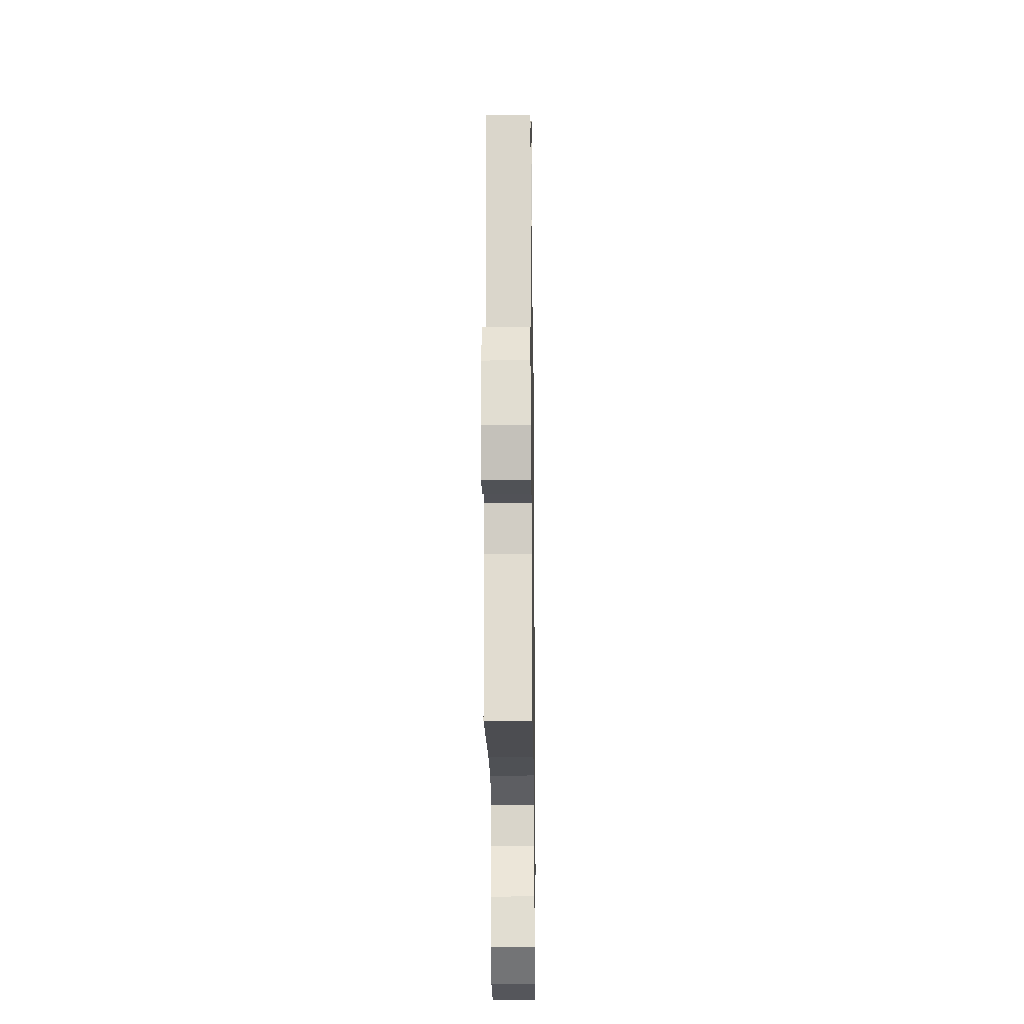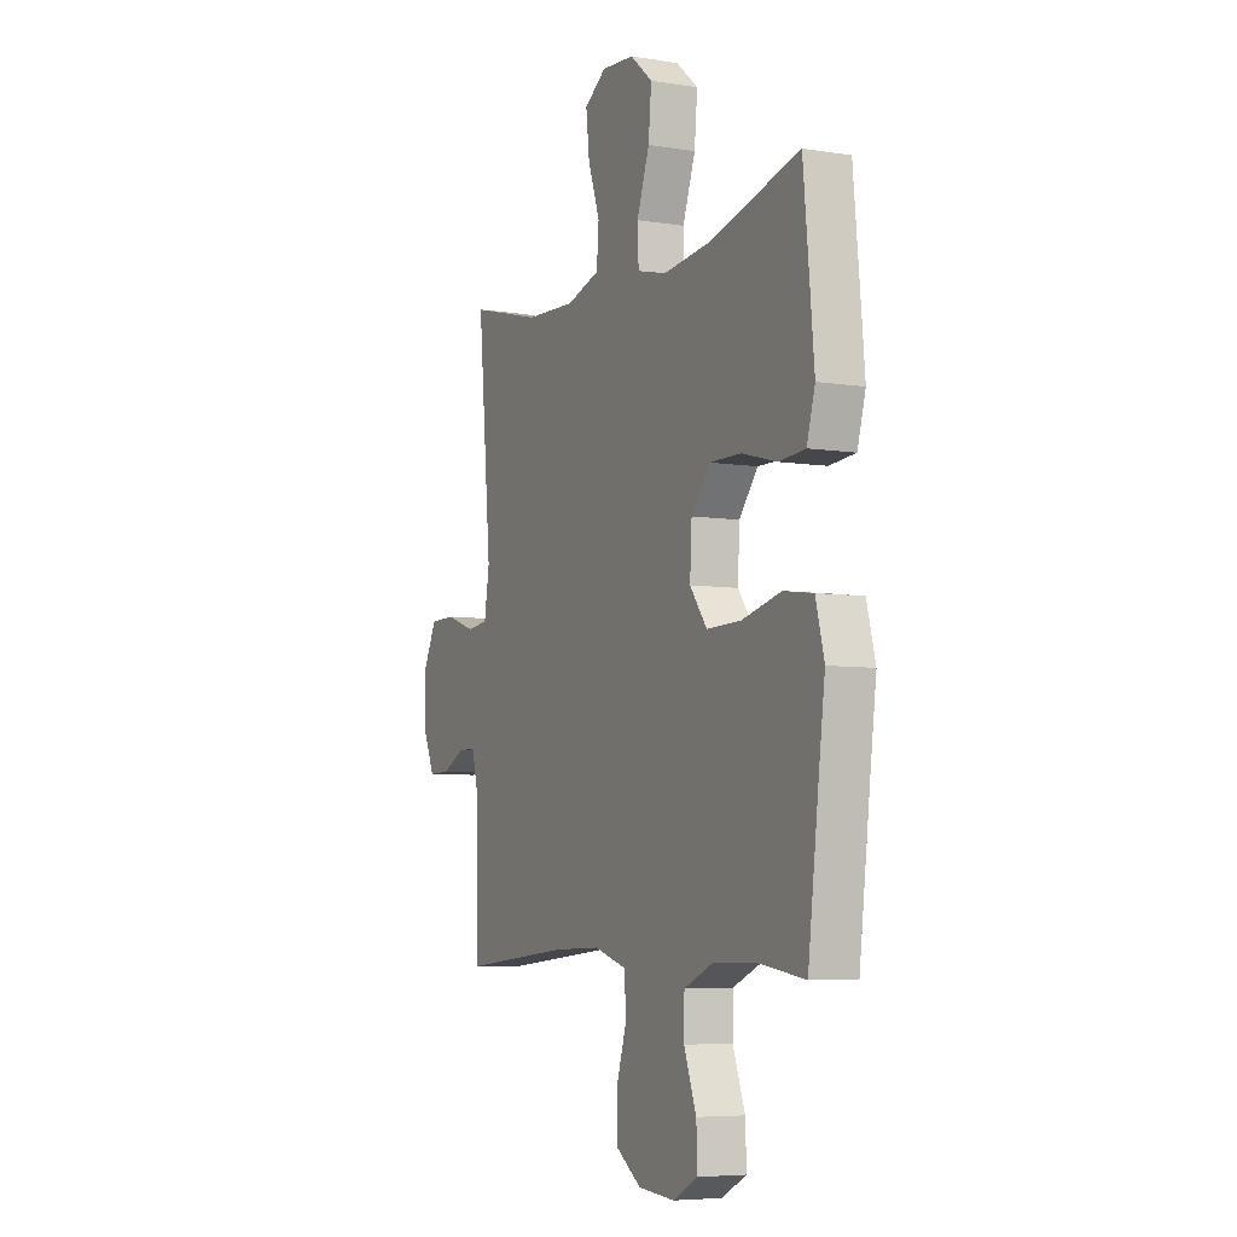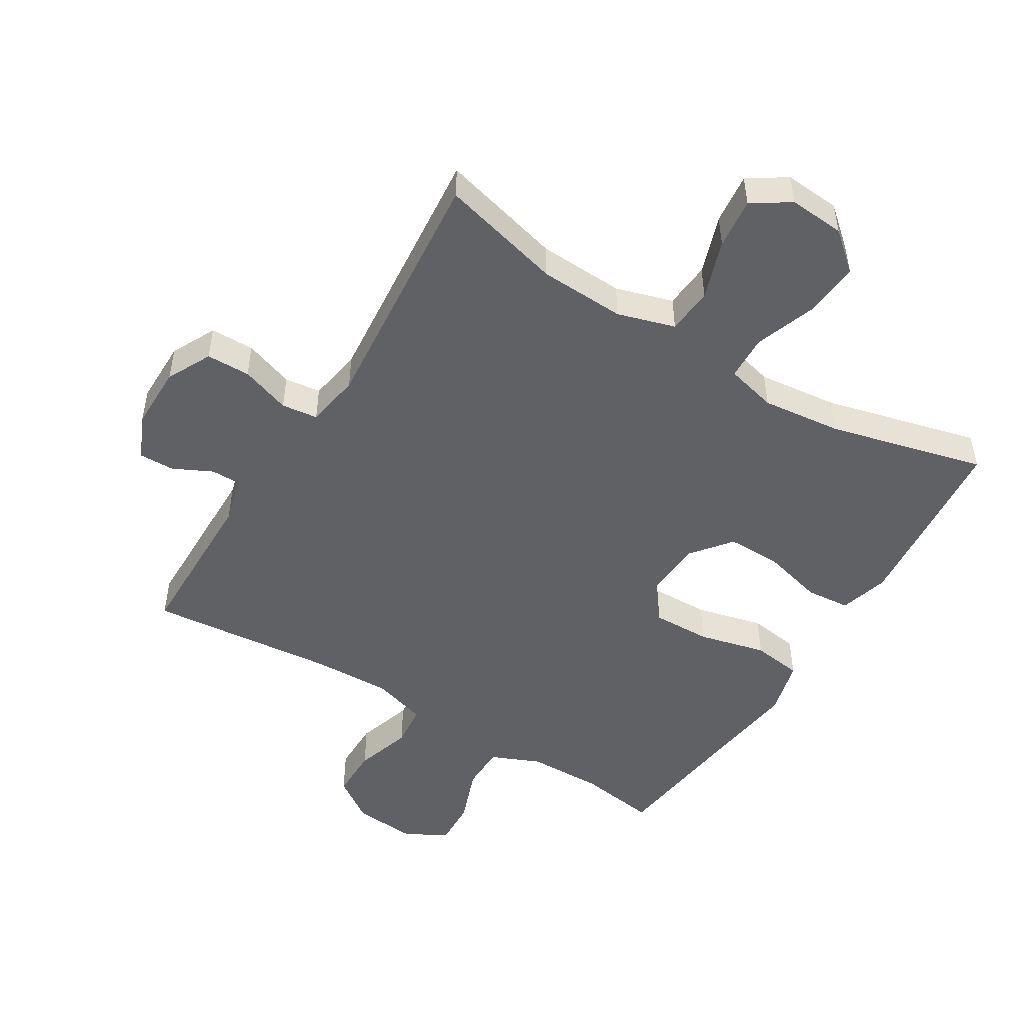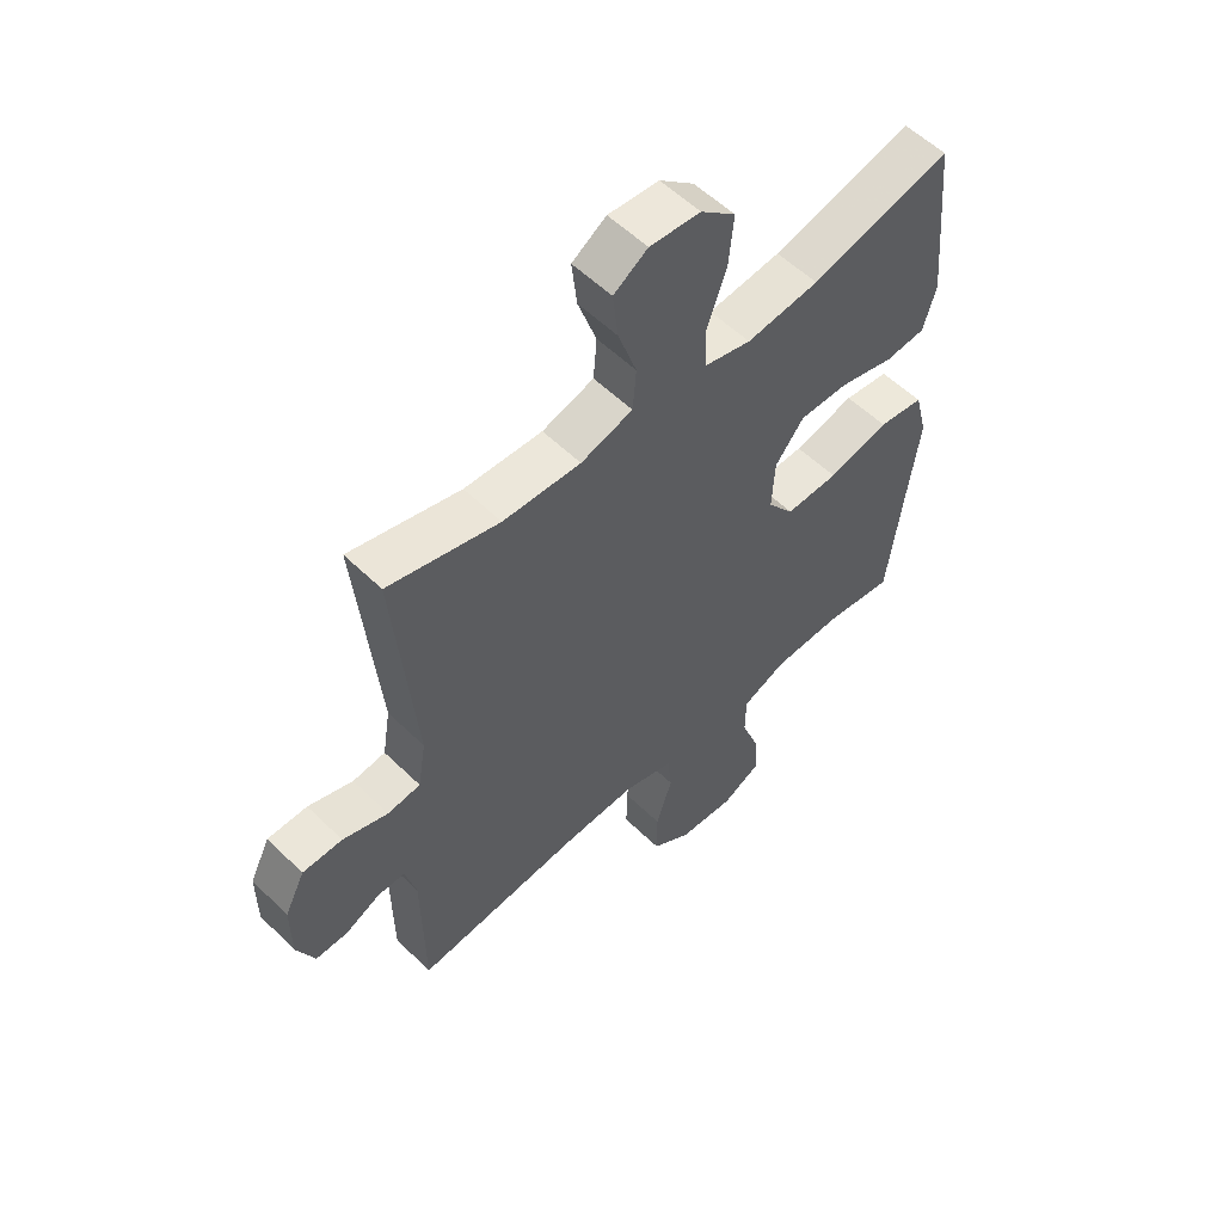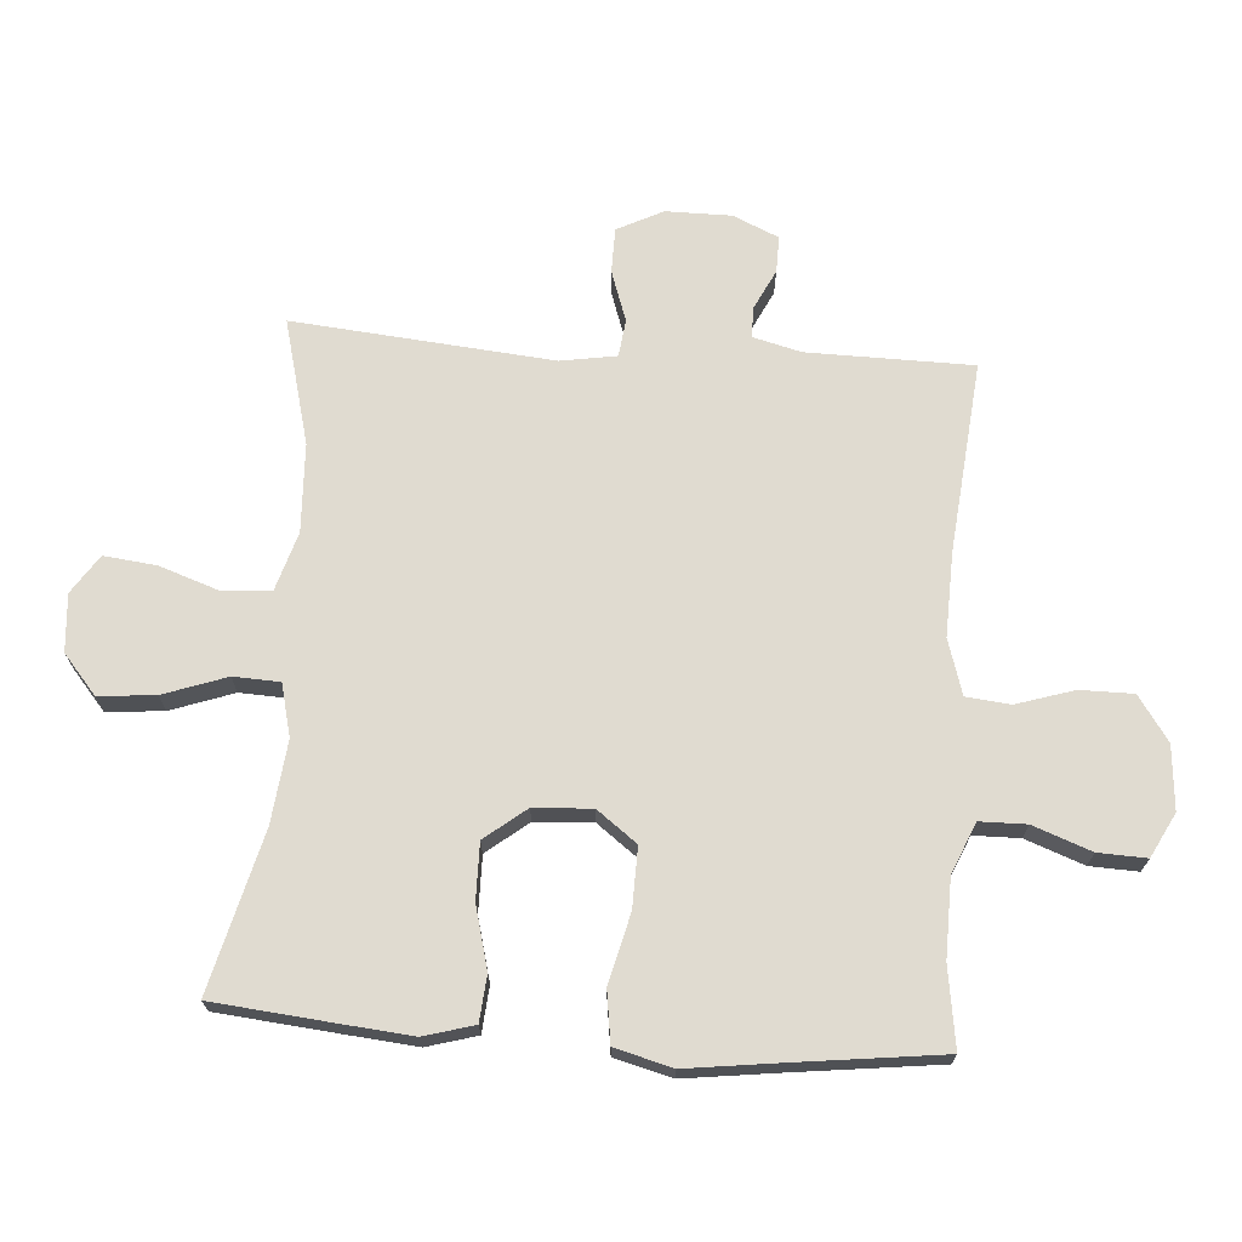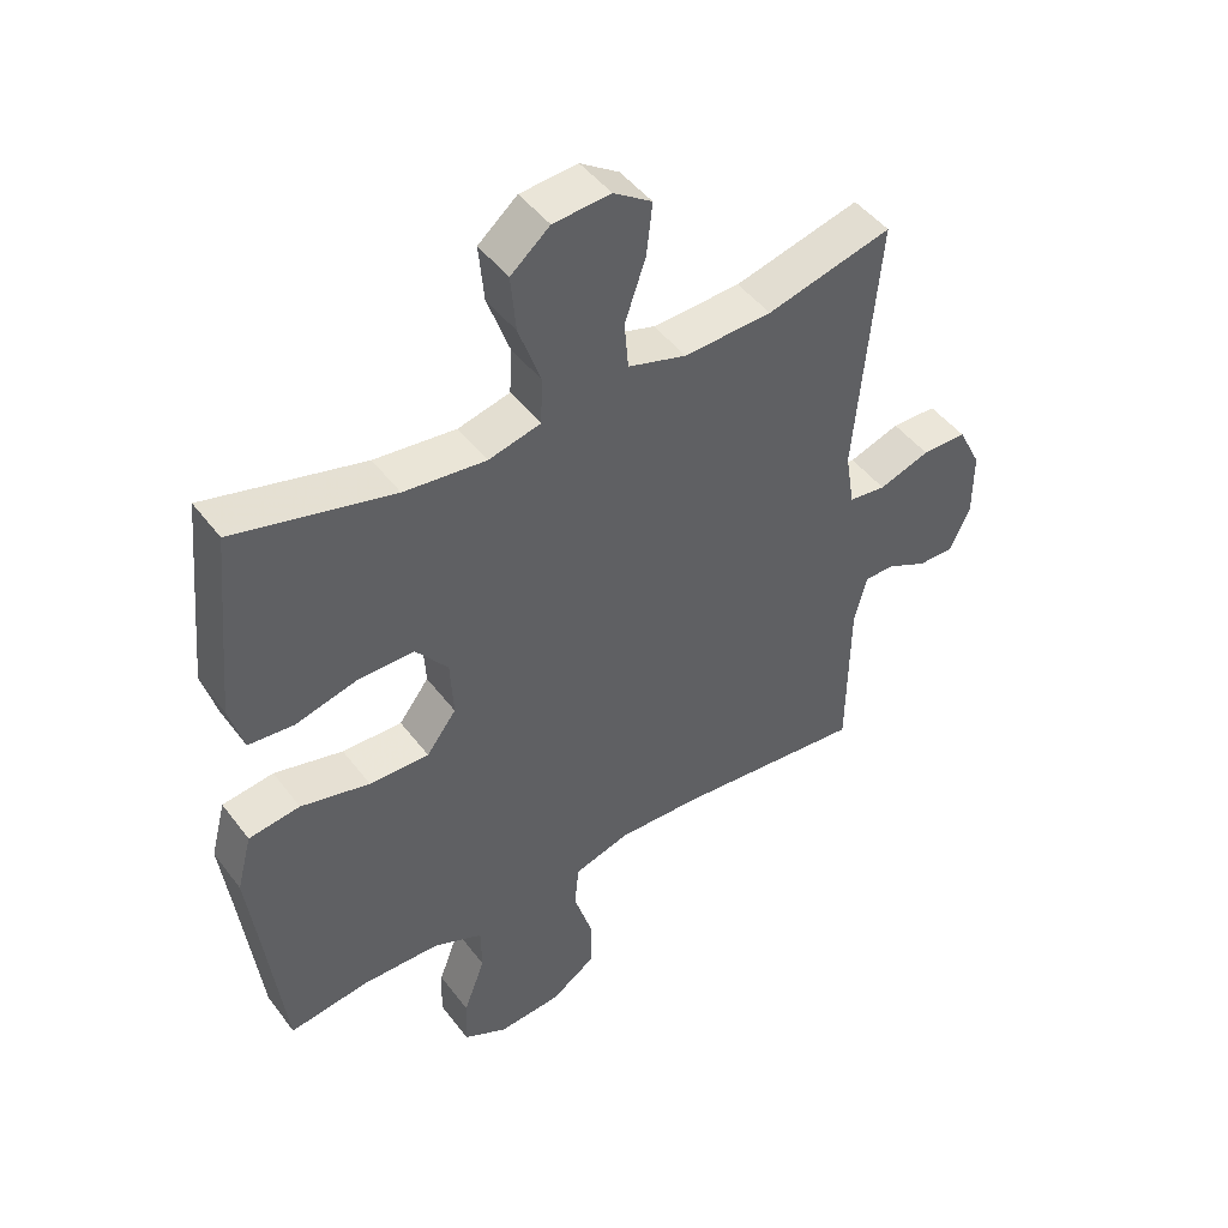
<metadata>
{"format":"obj","ext":"obj","renderer":"f3d","projection":"perspective","resolution":1024,"background":"white","views":[{"elev":-21.6,"azim":-89.2,"up":"+Z"},{"elev":-6.1,"azim":64.3,"up":"+Z"},{"elev":-49.5,"azim":-31.5,"up":"+Y"},{"elev":56.0,"azim":-44.5,"up":"+Z"},{"elev":69.9,"azim":94.1,"up":"+Y"},{"elev":46.6,"azim":145.1,"up":"+Z"}]}
</metadata>
<code>
v 0.5 0.07 0.5
v 0.517 0.07 0.325
v 0.528 0.07 0.208
v 0.506 0.07 0.131
v 0.436 0.07 0.125
v 0.341 0.07 0.15
v 0.255 0.07 0.151
v 0.205 0.07 0.088
v 0.2 0.07 -0.001
v 0.246 0.07 -0.062
v 0.338 0.07 -0.06
v 0.444 0.07 -0.034
v 0.523 0.07 -0.045
v 0.546 0.07 -0.133
v 0.529 0.07 -0.264
v 0.5 0.07 -0.5
v 0.378 0.07 -0.482
v 0.258 0.07 -0.484
v 0.181 0.07 -0.517
v 0.18 0.07 -0.588
v 0.213 0.07 -0.677
v 0.216 0.07 -0.751
v 0.149 0.07 -0.786
v 0.051 0.07 -0.778
v -0.017 0.07 -0.731
v -0.017 0.07 -0.65
v 0.011 0.07 -0.561
v 0.004 0.07 -0.494
v -0.081 0.07 -0.468
v -0.208 0.07 -0.472
v -0.5 0.07 -0.5
v -0.503 0.07 -0.247
v -0.522 0.07 -0.173
v -0.569 0.07 -0.173
v -0.63 0.07 -0.203
v -0.686 0.07 -0.204
v -0.717 0.07 -0.134
v -0.717 0.07 -0.034
v -0.682 0.07 0.036
v -0.613 0.07 0.037
v -0.535 0.07 0.01
v -0.478 0.07 0.017
v -0.464 0.07 0.102
v -0.5 0.07 0.5
v -0.308 0.07 0.45
v -0.173 0.07 0.444
v -0.083 0.07 0.471
v -0.077 0.07 0.544
v -0.109 0.07 0.637
v -0.118 0.07 0.717
v -0.059 0.07 0.756
v 0.029 0.07 0.749
v 0.089 0.07 0.698
v 0.081 0.07 0.611
v 0.047 0.07 0.515
v 0.05 0.07 0.444
v 0.13 0.07 0.424
v 0.256 0.07 0.438
v 0.5 0 0.5
v 0.517 0 0.325
v 0.528 0 0.208
v 0.506 0 0.131
v 0.436 0 0.125
v 0.341 0 0.15
v 0.255 0 0.151
v 0.205 0 0.088
v 0.2 0 -0.001
v 0.246 0 -0.062
v 0.338 0 -0.06
v 0.444 0 -0.034
v 0.523 0 -0.045
v 0.546 0 -0.133
v 0.529 0 -0.264
v 0.5 0 -0.5
v 0.378 0 -0.482
v 0.258 0 -0.484
v 0.181 0 -0.517
v 0.18 0 -0.588
v 0.213 0 -0.677
v 0.216 0 -0.751
v 0.149 0 -0.786
v 0.051 0 -0.778
v -0.017 0 -0.731
v -0.017 0 -0.65
v 0.011 0 -0.561
v 0.004 0 -0.494
v -0.081 0 -0.468
v -0.208 0 -0.472
v -0.5 0 -0.5
v -0.503 0 -0.247
v -0.522 0 -0.173
v -0.569 0 -0.173
v -0.63 0 -0.203
v -0.686 0 -0.204
v -0.717 0 -0.134
v -0.717 0 -0.034
v -0.682 0 0.036
v -0.613 0 0.037
v -0.535 0 0.01
v -0.478 0 0.017
v -0.464 0 0.102
v -0.5 0 0.5
v -0.308 0 0.45
v -0.173 0 0.444
v -0.083 0 0.471
v -0.077 0 0.544
v -0.109 0 0.637
v -0.118 0 0.717
v -0.059 0 0.756
v 0.029 0 0.749
v 0.089 0 0.698
v 0.081 0 0.611
v 0.047 0 0.515
v 0.05 0 0.444
v 0.13 0 0.424
v 0.256 0 0.438
f 52 53 54 55
f 52 55 56
f 51 52 56
f 48 49 50 51
f 47 48 51 56
f 46 47 56 57
f 43 44 45
f 42 43 45 46
f 38 39 40 41
f 38 41 42
f 37 38 42
f 34 35 36 37
f 33 34 37 42
f 32 33 42 46
f 30 31 32 46
f 24 25 26 27
f 24 27 28
f 23 24 28
f 20 21 22 23
f 19 20 23 28
f 18 19 28 29
f 15 16 17
f 15 17 18 29
f 11 12 13 14
f 10 11 14 15
f 3 4 5 6
f 3 6 7
f 58 1 2 3
f 57 58 3 7
f 10 15 29 30
f 9 10 30 46
f 8 9 46 57
f 7 8 57
f 113 112 111 110
f 114 113 110
f 114 110 109
f 109 108 107 106
f 114 109 106 105
f 115 114 105 104
f 103 102 101
f 104 103 101 100
f 99 98 97 96
f 100 99 96
f 100 96 95
f 95 94 93 92
f 100 95 92 91
f 104 100 91 90
f 104 90 89 88
f 85 84 83 82
f 86 85 82
f 86 82 81
f 81 80 79 78
f 86 81 78 77
f 87 86 77 76
f 75 74 73
f 87 76 75 73
f 72 71 70 69
f 73 72 69 68
f 64 63 62 61
f 65 64 61
f 61 60 59 116
f 65 61 116 115
f 88 87 73 68
f 104 88 68 67
f 115 104 67 66
f 115 66 65
f 1 59 60 2
f 2 60 61 3
f 3 61 62 4
f 4 62 63 5
f 5 63 64 6
f 6 64 65 7
f 7 65 66 8
f 8 66 67 9
f 9 67 68 10
f 10 68 69 11
f 11 69 70 12
f 12 70 71 13
f 13 71 72 14
f 14 72 73 15
f 15 73 74 16
f 16 74 75 17
f 17 75 76 18
f 18 76 77 19
f 19 77 78 20
f 20 78 79 21
f 21 79 80 22
f 22 80 81 23
f 23 81 82 24
f 24 82 83 25
f 25 83 84 26
f 26 84 85 27
f 27 85 86 28
f 28 86 87 29
f 29 87 88 30
f 30 88 89 31
f 31 89 90 32
f 32 90 91 33
f 33 91 92 34
f 34 92 93 35
f 35 93 94 36
f 36 94 95 37
f 37 95 96 38
f 38 96 97 39
f 39 97 98 40
f 40 98 99 41
f 41 99 100 42
f 42 100 101 43
f 43 101 102 44
f 44 102 103 45
f 45 103 104 46
f 46 104 105 47
f 47 105 106 48
f 48 106 107 49
f 49 107 108 50
f 50 108 109 51
f 51 109 110 52
f 52 110 111 53
f 53 111 112 54
f 54 112 113 55
f 55 113 114 56
f 56 114 115 57
f 57 115 116 58
f 58 116 59 1

</code>
